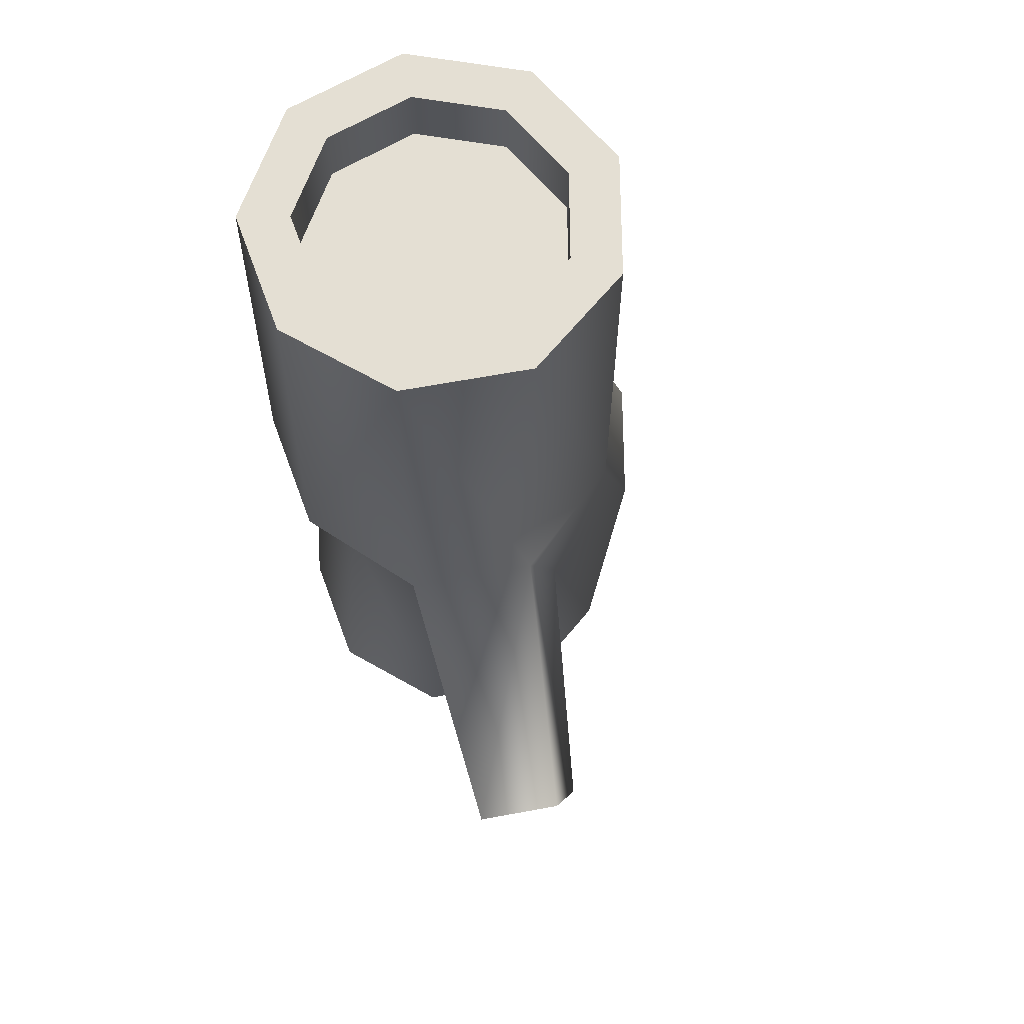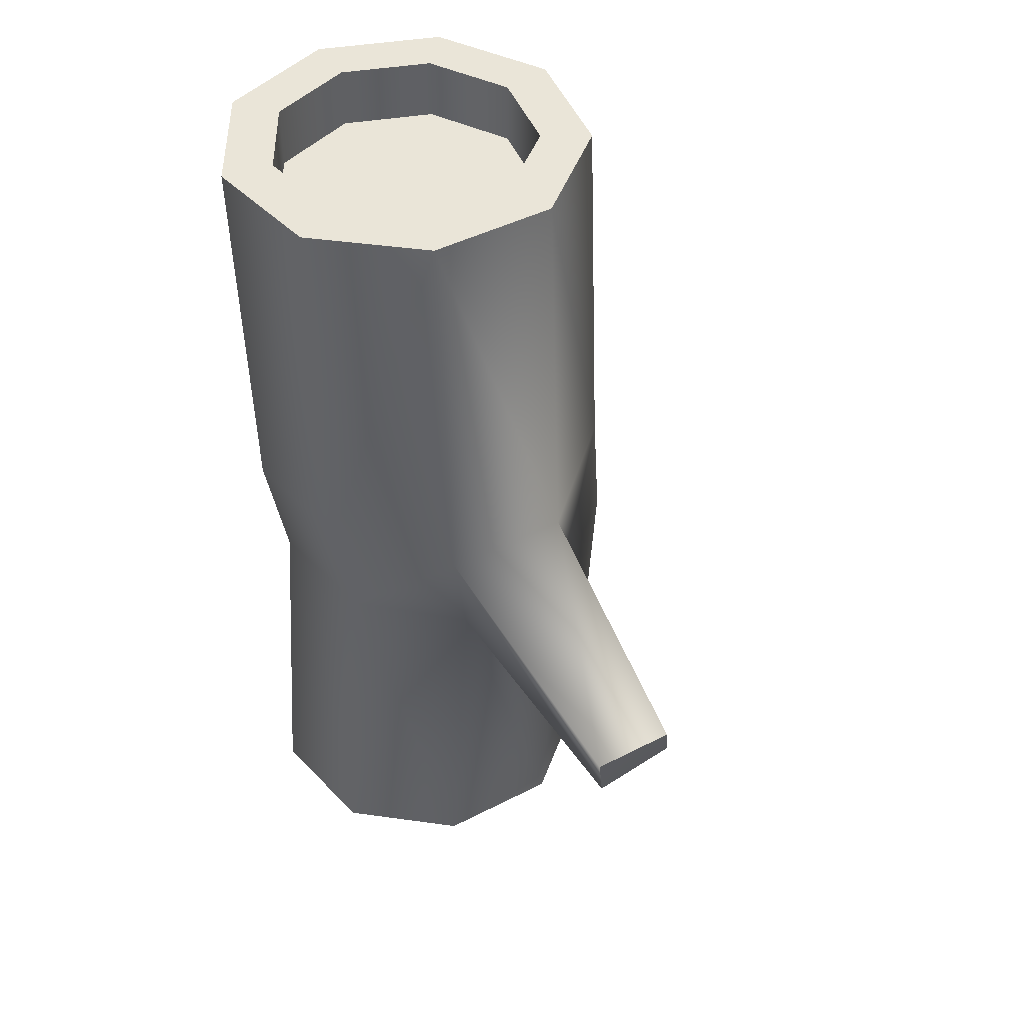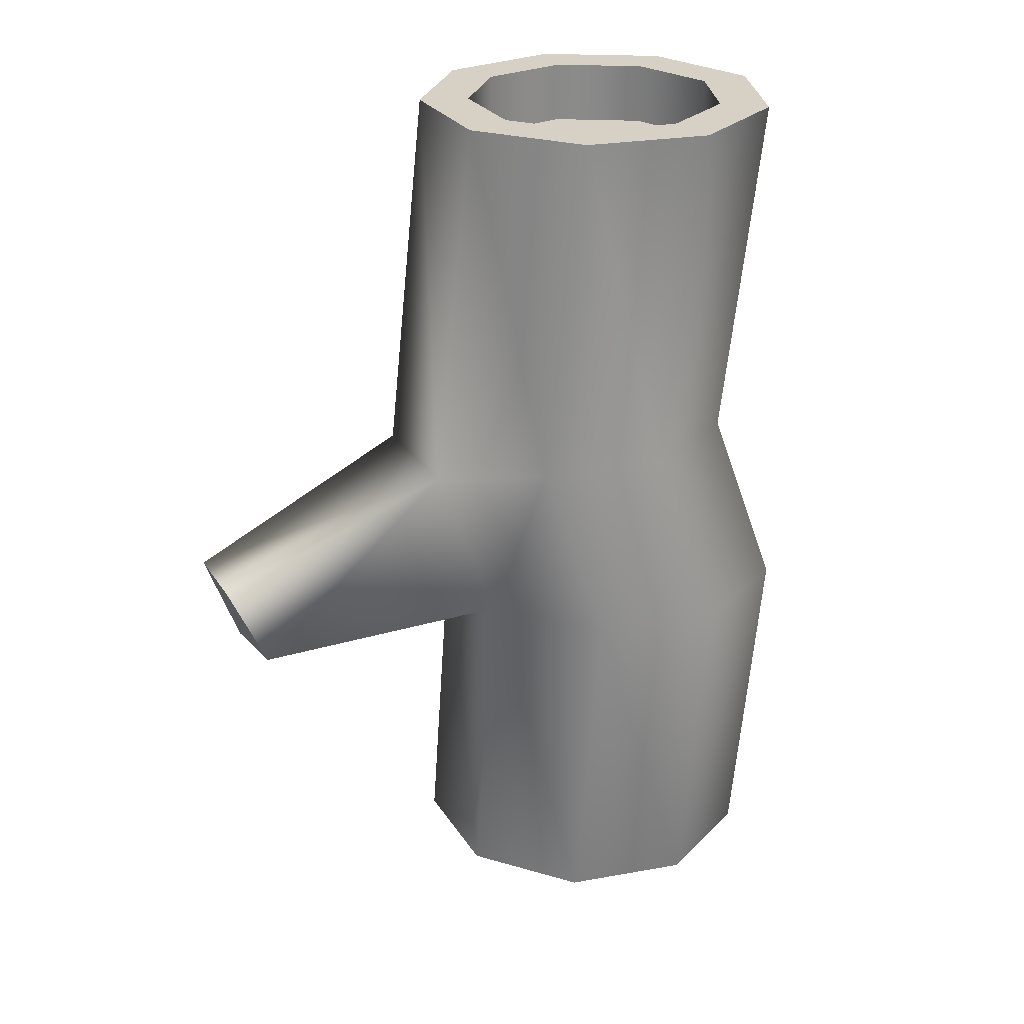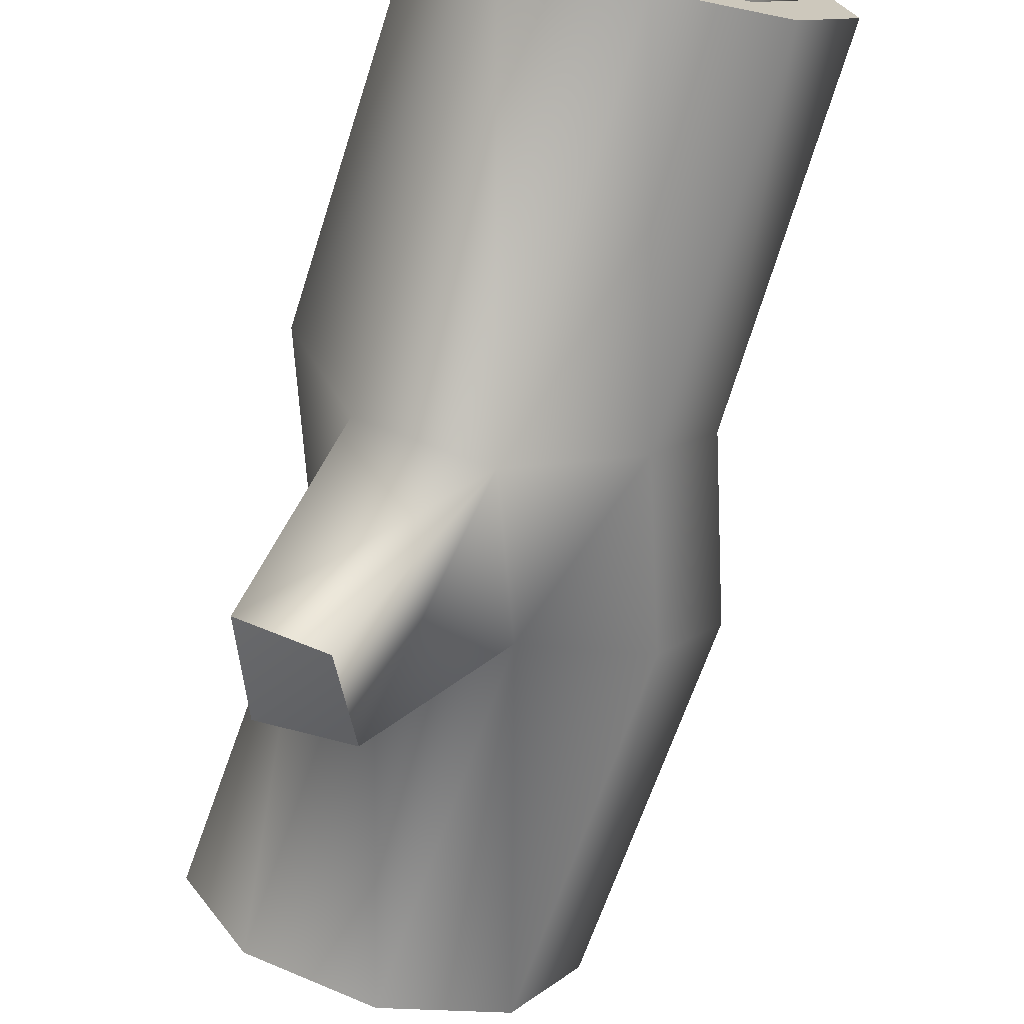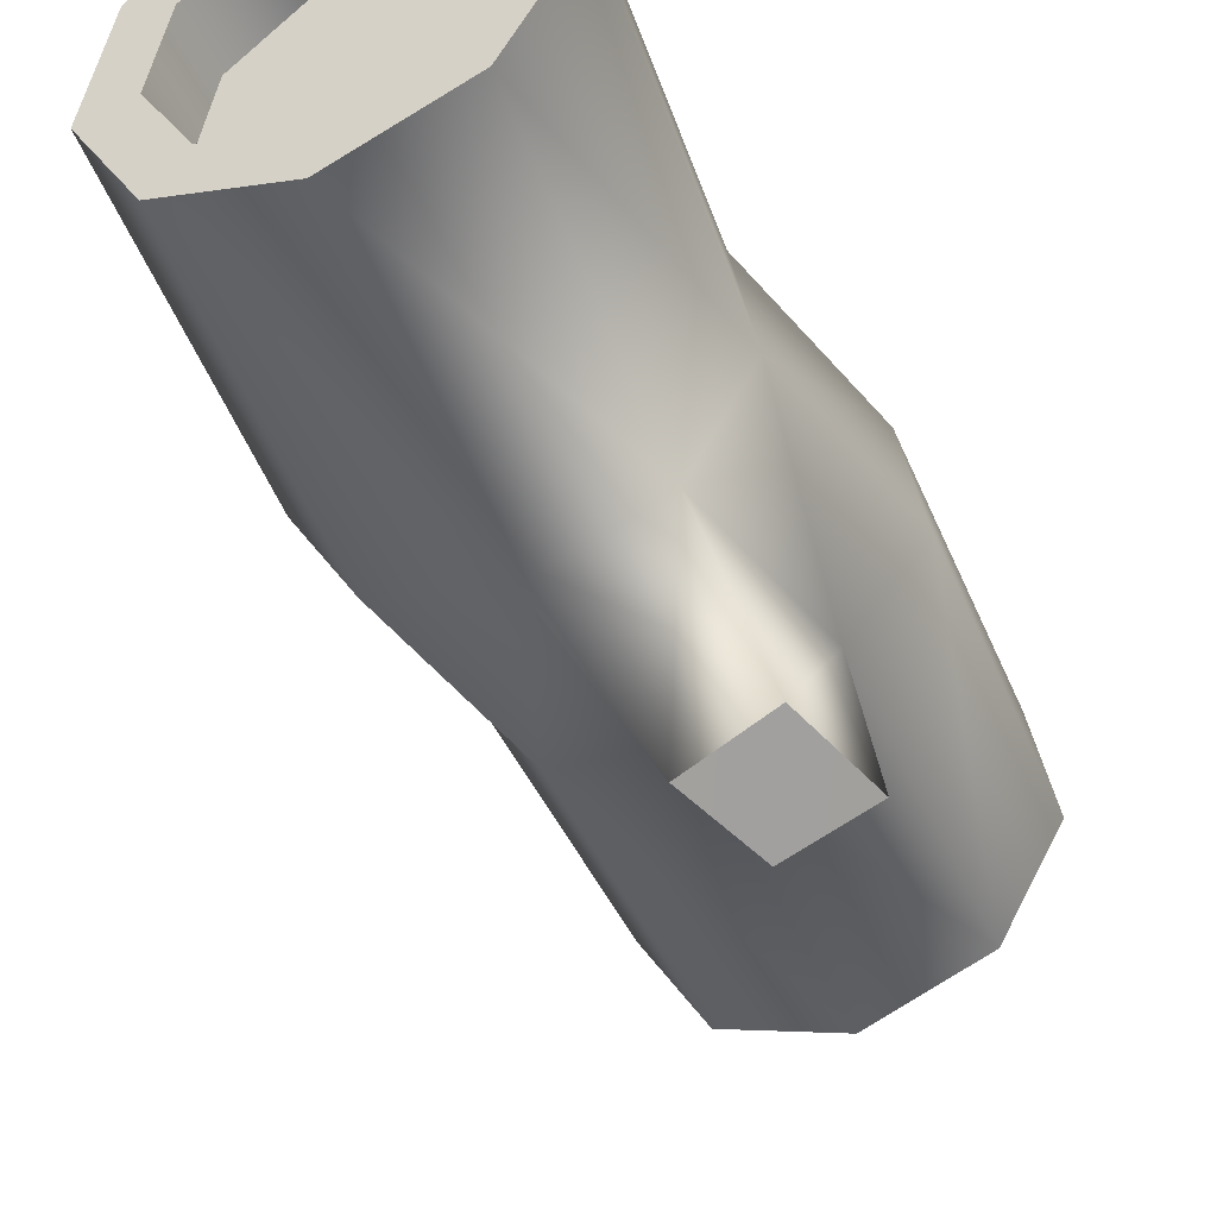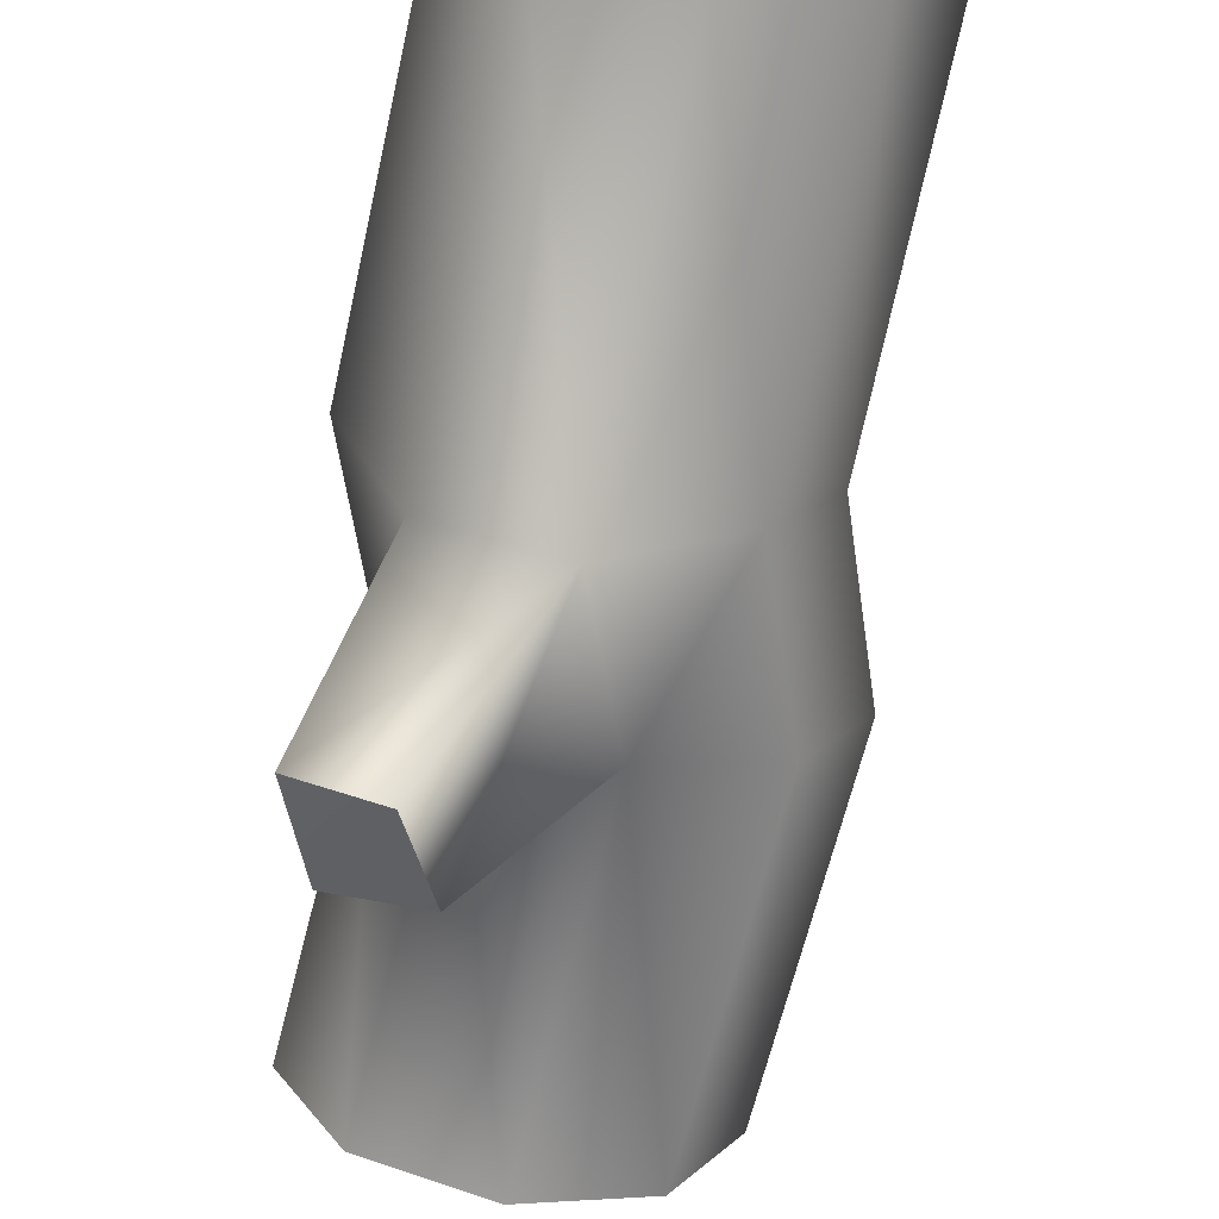
<metadata>
{"format":"obj","ext":"obj","renderer":"f3d","projection":"perspective","resolution":1024,"background":"white","views":[{"elev":66.8,"azim":-30.4,"up":"+Z"},{"elev":45.0,"azim":-50.8,"up":"+Z"},{"elev":26.7,"azim":44.4,"up":"+Z"},{"elev":-70.7,"azim":-14.3,"up":"+Y"},{"elev":-45.6,"azim":-155.6,"up":"+Y"},{"elev":-69.3,"azim":-9.0,"up":"+Y"}]}
</metadata>
<code>
o Stump.003_Mat_tree_0
v 0.02322 -0.3174 -0.08457
v 0.1041 -0.2773 -0.4109
v 0.136 -0.2773 -0.08181
v 0.1627 -0.1758 -0.4109
v 0.1946 -0.1758 -0.08181
v 0.1742 -0.0603 -0.08181
v 0.1424 -0.0603 -0.4109
v 0.0844 0.01508 -0.08181
v 0.05253 0.01508 -0.4109
v -0.03286 0.01508 -0.08181
v -0.06473 0.01508 -0.4109
v -0.1227 -0.0603 -0.08181
v -0.1546 -0.0603 -0.4109
v -0.1431 -0.1758 -0.08181
v -0.006099 -0.2701 -0.4109
v 0.07369 -0.2411 -0.3536
v 0.07369 -0.2411 -0.4109
v -0.1163 -0.2773 -0.4109
v -0.08697 -0.2773 -0.08457
v -0.006099 -0.3174 -0.4109
v 0.03635 -0.02937 0.4109
v -0.04855 -0.02937 0.3536
v 0.03635 -0.02937 0.3536
v -0.006099 -0.2701 0.4109
v 0.1041 -0.2773 0.4109
v 0.07369 -0.2411 0.4109
v 0.07369 -0.2411 -0.4109
v -0.006099 -0.3174 -0.4109
v -0.006099 -0.2701 -0.4109
v 0.1627 -0.1758 0.4109
v 0.1161 -0.1676 0.4109
v 0.1161 -0.1676 -0.4109
v 0.1041 -0.2773 -0.4109
v 0.1424 -0.0603 0.4109
v 0.1014 -0.08395 0.4109
v 0.1014 -0.08395 -0.4109
v 0.1627 -0.1758 -0.4109
v 0.05253 0.01508 0.4109
v 0.03635 -0.02937 0.4109
v 0.03635 -0.02937 -0.4109
v 0.1424 -0.0603 -0.4109
v -0.06473 0.01508 0.4109
v -0.04855 -0.02937 0.4109
v -0.04855 -0.02937 -0.4109
v 0.05253 0.01508 -0.4109
v -0.1546 -0.0603 0.4109
v -0.1136 -0.08395 0.4109
v -0.1136 -0.08395 -0.4109
v -0.06473 0.01508 -0.4109
v -0.1749 -0.1758 0.4109
v -0.1283 -0.1676 0.4109
v -0.1283 -0.1676 -0.4109
v -0.1546 -0.0603 -0.4109
v -0.1163 -0.2773 0.4109
v -0.08589 -0.2411 0.4109
v -0.08589 -0.2411 -0.4109
v -0.1749 -0.1758 -0.4109
v -0.006099 -0.3174 0.4109
v -0.1163 -0.2773 -0.4109
v 0.1161 -0.1676 -0.3536
v -0.006099 -0.2701 -0.3536
v -0.04855 -0.02937 -0.3536
v 0.07369 -0.2411 0.3536
v -0.04855 -0.02937 0.3536
v -0.1283 -0.1676 0.3536
v -0.006099 -0.2701 0.4109
v -0.08589 -0.2411 0.3536
v -0.08589 -0.2411 0.4109
v 0.03635 -0.02937 -0.4109
v -0.04855 -0.02937 -0.3536
v -0.04855 -0.02937 -0.4109
v 0.1161 -0.1676 0.4109
v 0.07369 -0.2411 0.3536
v 0.07369 -0.2411 0.4109
v -0.08589 -0.2411 -0.4109
v -0.006099 -0.2701 -0.3536
v -0.1136 -0.08395 0.4109
v -0.04855 -0.02937 0.4109
v 0.1161 -0.1676 -0.3536
v 0.1161 -0.1676 -0.4109
v -0.1136 -0.08395 -0.3536
v -0.1136 -0.08395 -0.4109
v 0.1014 -0.08395 0.4109
v 0.1161 -0.1676 0.3536
v -0.1283 -0.1676 0.4109
v -0.1136 -0.08395 0.3536
v 0.1014 -0.08395 -0.3536
v 0.1014 -0.08395 -0.4109
v -0.1283 -0.1676 -0.3536
v -0.1283 -0.1676 -0.4109
v 0.1014 -0.08395 0.3536
v -0.1283 -0.1676 0.3536
v 0.03635 -0.02937 -0.3536
v -0.006099 -0.2701 0.3536
v -0.08589 -0.2411 -0.3536
v -0.1163 -0.2773 0.4109
v -0.02577 -0.3476 0.05618
v -0.006099 -0.3174 0.4109
v -0.0816 -0.5314 -0.09867
v -0.1559 -0.5076 -0.1081
v -0.1946 -0.2059 0.08181
v -0.1749 -0.1758 0.4109
v -0.136 -0.3075 0.05618
v -0.1742 -0.09045 0.08181
v -0.1546 -0.0603 0.4109
v -0.0844 -0.01508 0.08181
v -0.06473 0.01508 0.4109
v 0.03286 -0.01508 0.08181
v 0.05253 0.01508 0.4109
v 0.1424 -0.0603 0.4109
v 0.1227 -0.09045 0.08181
v 0.1627 -0.1758 0.4109
v 0.1431 -0.2059 0.08181
v 0.1041 -0.2773 0.4109
v 0.08442 -0.3075 0.08181
v -0.1559 -0.5076 -0.1081
v -0.1148 -0.5508 -0.03033
v -0.1856 -0.525 -0.03033
v -0.1856 -0.525 -0.03033
v -0.1148 -0.5508 -0.03033
v -0.1749 -0.1758 -0.4109
v 0.07369 -0.2411 -0.3536
v -0.08589 -0.2411 -0.3536
v -0.1283 -0.1676 -0.3536
v -0.1136 -0.08395 -0.3536
v 0.03635 -0.02937 -0.3536
v 0.1014 -0.08395 -0.3536
v -0.08589 -0.2411 0.3536
v -0.006099 -0.2701 0.3536
v 0.1161 -0.1676 0.3536
v 0.1014 -0.08395 0.3536
v 0.03635 -0.02937 0.3536
v -0.1136 -0.08395 0.3536
v -0.0816 -0.5314 -0.09867
f 1 2 3
f 3 4 5
f 4 6 5
f 7 8 6
f 9 10 8
f 11 12 10
f 13 14 12
f 15 16 17
f 14 18 19
f 19 20 1
f 21 22 23
f 24 25 26
f 27 28 29
f 26 30 31
f 32 33 27
f 31 34 35
f 36 37 32
f 35 38 39
f 40 41 36
f 39 42 43
f 44 45 40
f 43 46 47
f 48 49 44
f 47 50 51
f 52 53 48
f 51 54 55
f 56 57 52
f 55 58 24
f 56 28 59
f 60 61 62
f 63 64 65
f 66 67 68
f 69 70 71
f 72 73 74
f 75 76 15
f 77 22 78
f 17 79 80
f 71 81 82
f 83 84 72
f 85 86 77
f 80 87 88
f 82 89 90
f 21 91 83
f 68 92 85
f 88 93 69
f 74 94 66
f 90 95 75
f 96 97 98
f 19 99 100
f 101 96 102
f 14 103 101
f 104 102 105
f 104 14 101
f 106 105 107
f 106 12 104
f 108 107 109
f 108 10 106
f 110 108 109
f 111 8 108
f 112 111 110
f 5 111 113
f 114 113 112
f 3 113 115
f 98 115 114
f 1 115 97
f 116 117 118
f 103 100 119
f 97 119 120
f 97 99 1
f 1 20 2
f 3 2 4
f 4 7 6
f 7 9 8
f 9 11 10
f 11 13 12
f 13 121 14
f 15 76 16
f 14 121 18
f 19 18 20
f 21 78 22
f 24 58 25
f 27 33 28
f 26 25 30
f 32 37 33
f 31 30 34
f 36 41 37
f 35 34 38
f 40 45 41
f 39 38 42
f 44 49 45
f 43 42 46
f 48 53 49
f 47 46 50
f 52 57 53
f 51 50 54
f 56 59 57
f 55 54 58
f 56 29 28
f 60 122 61
f 61 123 62
f 123 124 62
f 124 125 62
f 62 126 127
f 127 60 62
f 128 129 63
f 63 130 64
f 130 131 64
f 131 132 64
f 64 133 65
f 65 128 63
f 66 94 67
f 69 93 70
f 72 84 73
f 75 95 76
f 77 86 22
f 17 16 79
f 71 70 81
f 83 91 84
f 85 92 86
f 80 79 87
f 82 81 89
f 21 23 91
f 68 67 92
f 88 87 93
f 74 73 94
f 90 89 95
f 96 103 97
f 19 1 99
f 101 103 96
f 14 19 103
f 104 101 102
f 104 12 14
f 106 104 105
f 106 10 12
f 108 106 107
f 108 8 10
f 110 111 108
f 111 6 8
f 112 113 111
f 5 6 111
f 114 115 113
f 3 5 113
f 98 97 115
f 1 3 115
f 116 134 117
f 103 19 100
f 97 103 119
f 97 120 99

</code>
